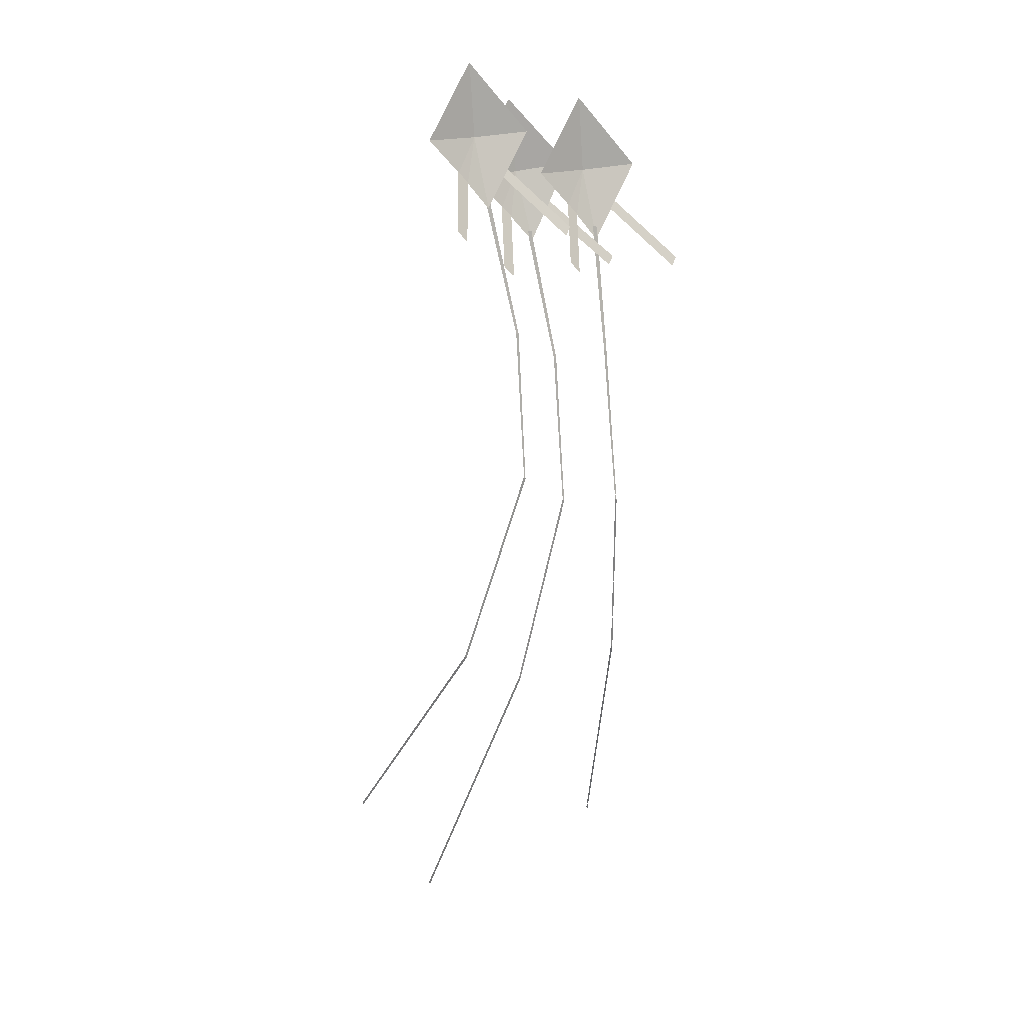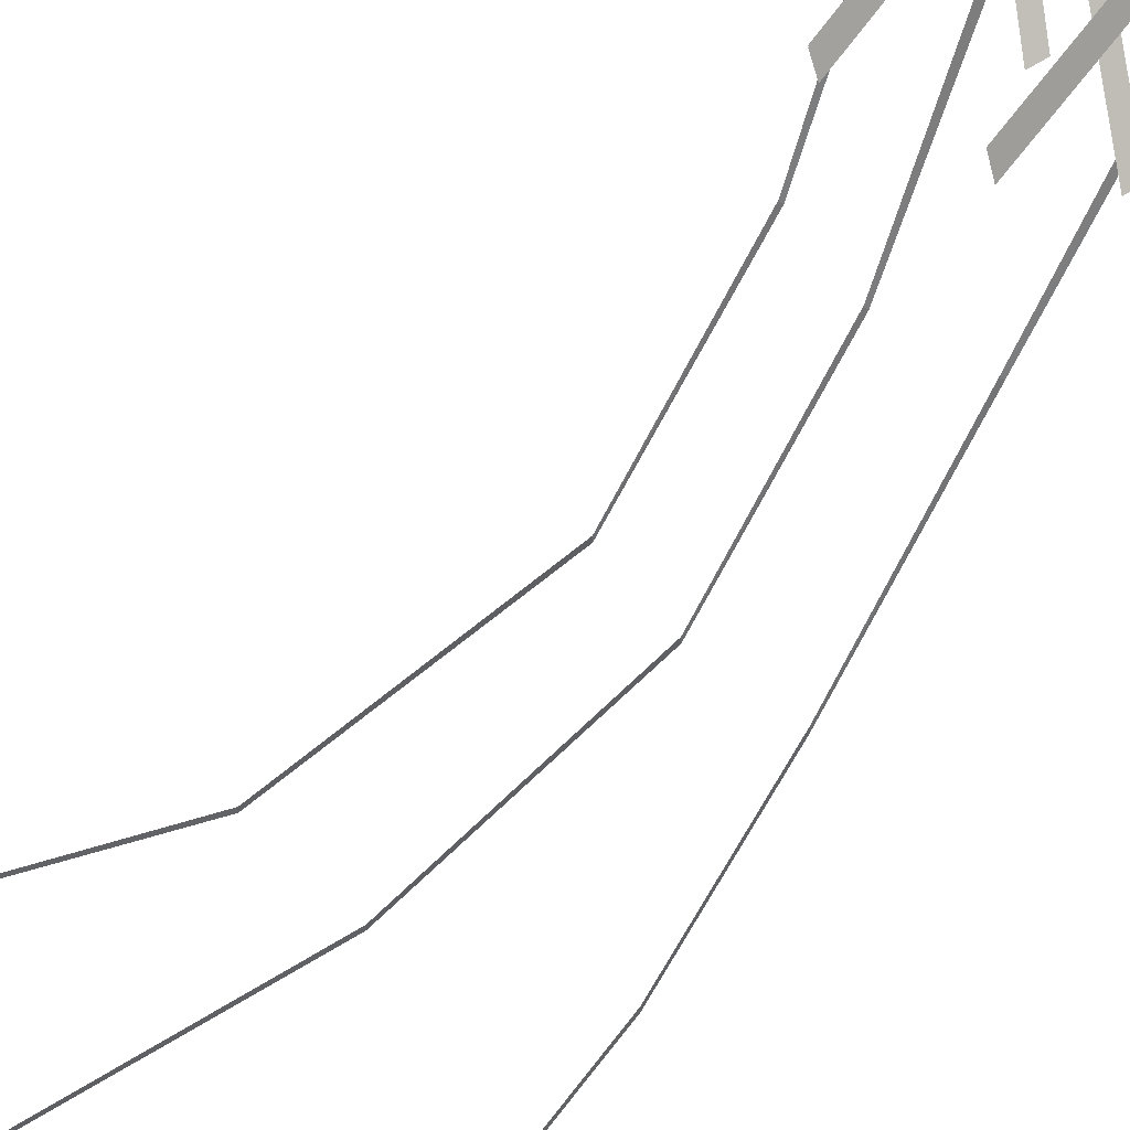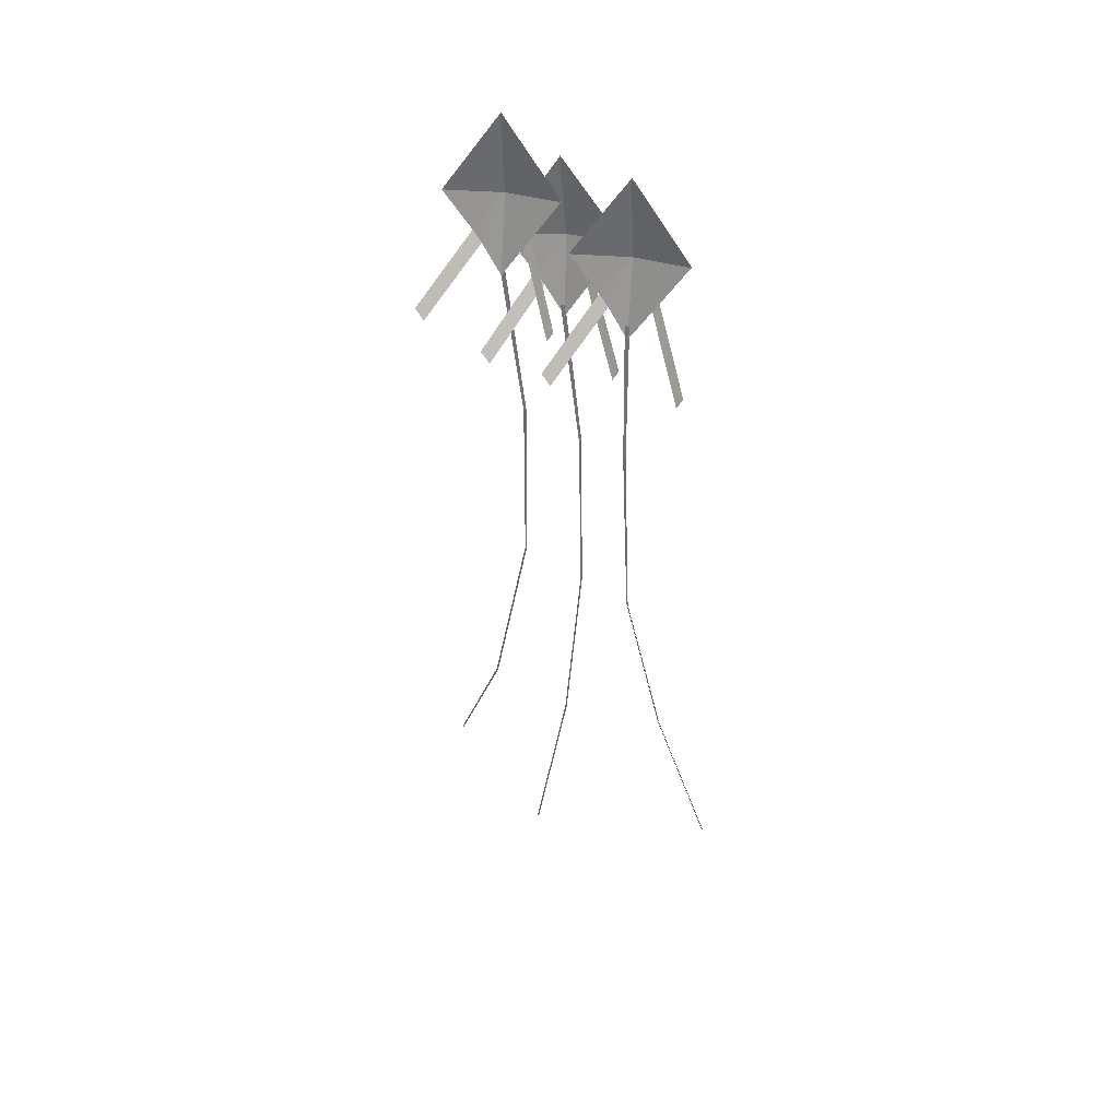
<metadata>
{"format":"obj","ext":"obj","renderer":"f3d","projection":"perspective","resolution":1024,"background":"white","views":[{"elev":15.5,"azim":151.4,"up":"+Y"},{"elev":-52.6,"azim":153.7,"up":"+Z"},{"elev":38.3,"azim":-161.8,"up":"+Y"}]}
</metadata>
<code>
o Plane.001_Plane
v 0.05376 30.13 1.155
v -3.028 26.84 0.503
v -0.2912 26.48 1.031
v 2.463 26.32 0.503
v 0.4395 24.28 0.1768
v 0.91 24.78 0.2764
v -1.578 24.55 0.1105
v -0.618 23.03 -0.1494
v -0.6022 23.49 -0.08937
v -1.572 16.86 -0.8953
v -0.4051 23.51 -0.08584
v -1.673 16.85 -0.8953
v -1.865 9.227 -1.43
v -0.4513 -1.495 0.7498
v 2.942 -15.51 5.782
v -0.4039 -1.407 0.739
v -1.913 9.138 -1.43
v -3.496 30.16 0.07687
v -6.431 26.74 -0.5755
v -3.682 26.5 -0.04785
v -0.9231 26.46 -0.5755
v -2.856 24.33 -0.9016
v -2.408 24.85 -0.802
v -4.884 24.52 -0.9679
v -3.859 23.04 -1.228
v 1.166 26.34 -0.3692
v 2.191 24.86 -0.6291
v 2.368 28.32 0.5508
v 3.194 26.15 -0.303
v 3.642 26.67 -0.2034
v 2.554 31.98 0.6755
v 5.127 28.28 0.02319
v -0.3816 28.56 0.02319
v 2.047 25.04 -0.5691
v 0.956 18.43 -1.375
v 2.244 25.05 -0.5656
v 0.8551 18.42 -1.375
v 0.7787 10.9 -1.91
v 3.173 0.5255 0.27
v 7.311 -9.182 5.302
v 3.222 0.6128 0.2592
v 0.7297 10.81 -1.91
v -3.907 23.65 -1.168
v -4.011 17.22 -1.974
v -3.709 23.67 -1.164
v -4.112 17.21 -1.974
v -4.507 9.181 -2.509
v -5.793 -0.1667 -0.3287
v -7.289 -12.45 4.703
v -5.745 -0.07849 -0.3395
v -4.555 9.091 -2.509
v -1.828 24.94 0.1782
v -3.929 22.3 -2.75
v -3.679 21.9 -2.818
v 2.426 22.16 -2.832
v 0.8993 26.72 -0.3016
v -1.085 23.99 -3.23
v -0.8176 23.6 -3.297
v 5.27 24.12 -3.312
v -5.151 24.9 -0.9002
v -7.134 22.17 -3.828
v -6.868 21.78 -3.896
v -0.7796 22.3 -3.91
v 0.05376 30.13 1.082
v -0.2912 26.48 0.957
v -3.028 26.84 0.4294
v 2.463 26.32 0.4294
v 0.4395 24.28 0.1033
v 0.91 24.78 0.2029
v -1.578 24.55 0.03702
v -0.618 23.03 -0.2229
v -1.572 16.86 -0.9688
v -0.6022 23.49 -0.1629
v -0.4051 23.51 -0.1594
v -1.865 9.227 -1.504
v -1.673 16.85 -0.9688
v 2.942 -15.51 5.708
v -0.4513 -1.495 0.6762
v -0.4039 -1.407 0.6654
v -1.913 9.138 -1.504
v -3.496 30.16 0.003358
v -3.682 26.5 -0.1214
v -6.431 26.74 -0.649
v -0.9231 26.46 -0.649
v -2.856 24.33 -0.9751
v -2.408 24.85 -0.8755
v -4.884 24.52 -1.041
v -3.859 23.04 -1.301
v 1.166 26.34 -0.4428
v 2.368 28.32 0.4773
v 2.191 24.86 -0.7027
v 3.194 26.15 -0.3765
v 3.642 26.67 -0.2769
v 2.554 31.98 0.602
v 5.127 28.28 -0.05033
v -0.3816 28.56 -0.05033
v 0.956 18.43 -1.449
v 2.047 25.04 -0.6427
v 2.244 25.05 -0.6391
v 0.7787 10.9 -1.983
v 0.8551 18.42 -1.449
v 7.311 -9.182 5.228
v 3.173 0.5255 0.1965
v 3.222 0.6128 0.1857
v 0.7297 10.81 -1.983
v -4.011 17.22 -2.047
v -3.907 23.65 -1.241
v -3.709 23.67 -1.238
v -4.507 9.181 -2.582
v -4.112 17.21 -2.047
v -7.289 -12.45 4.63
v -5.793 -0.1667 -0.4022
v -5.745 -0.07849 -0.413
v -4.555 9.091 -2.582
v -1.828 24.94 0.1047
v -3.929 22.3 -2.823
v 2.426 22.16 -2.905
v 0.8993 26.72 -0.3751
v -1.085 23.99 -3.303
v 5.27 24.12 -3.385
v -5.151 24.9 -0.9737
v -7.134 22.17 -3.902
v -0.7796 22.3 -3.984
v 2.894 -15.59 5.803
v 7.284 -9.277 5.323
v -7.336 -12.53 4.725
v 1.975 21.68 -2.927
v 4.841 23.62 -3.407
v -1.209 21.8 -4.006
v 2.894 -15.59 5.73
v 7.284 -9.277 5.25
v -7.336 -12.53 4.651
v -3.679 21.9 -2.891
v 1.975 21.68 -3.001
v -0.8176 23.6 -3.371
v 4.841 23.62 -3.481
v -6.868 21.78 -3.97
v -1.209 21.8 -4.079
f 1 2 3
f 1 3 4
f 5 6 3
f 7 8 3
f 9 10 11
f 12 13 10
f 14 15 16
f 17 16 13
f 18 19 20
f 18 20 21
f 22 23 20
f 24 25 20
f 26 27 28
f 29 30 28
f 31 28 32
f 31 33 28
f 34 35 36
f 37 38 35
f 39 40 41
f 42 41 38
f 43 44 45
f 46 47 44
f 48 49 50
f 51 50 47
f 2 52 3
f 7 53 54
f 7 3 52
f 4 3 6
f 5 55 6
f 5 3 8
f 33 56 28
f 26 57 58
f 26 28 56
f 32 28 30
f 29 59 30
f 29 28 27
f 19 60 20
f 24 61 62
f 24 20 60
f 21 20 23
f 22 63 23
f 22 20 25
f 64 65 66
f 64 67 65
f 68 65 69
f 70 65 71
f 72 73 74
f 75 76 72
f 77 78 79
f 79 80 75
f 81 82 83
f 81 84 82
f 85 82 86
f 87 82 88
f 89 90 91
f 92 90 93
f 94 95 90
f 94 90 96
f 97 98 99
f 100 101 97
f 102 103 104
f 104 105 100
f 106 107 108
f 109 110 106
f 111 112 113
f 113 114 109
f 66 65 115
f 70 116 115
f 70 115 65
f 67 69 65
f 117 68 69
f 68 71 65
f 96 90 118
f 89 119 118
f 89 118 90
f 95 93 90
f 120 92 93
f 92 91 90
f 83 82 121
f 87 122 121
f 87 121 82
f 84 86 82
f 123 85 86
f 85 88 82
f 9 12 10
f 12 17 13
f 14 124 15
f 17 14 16
f 34 37 35
f 37 42 38
f 39 125 40
f 42 39 41
f 43 46 44
f 46 51 47
f 48 126 49
f 51 48 50
f 7 52 53
f 5 127 55
f 26 56 57
f 29 128 59
f 24 60 61
f 22 129 63
f 72 76 73
f 75 80 76
f 77 130 78
f 79 78 80
f 97 101 98
f 100 105 101
f 102 131 103
f 104 103 105
f 106 110 107
f 109 114 110
f 111 132 112
f 113 112 114
f 70 133 116
f 117 134 68
f 89 135 119
f 120 136 92
f 87 137 122
f 123 138 85

</code>
